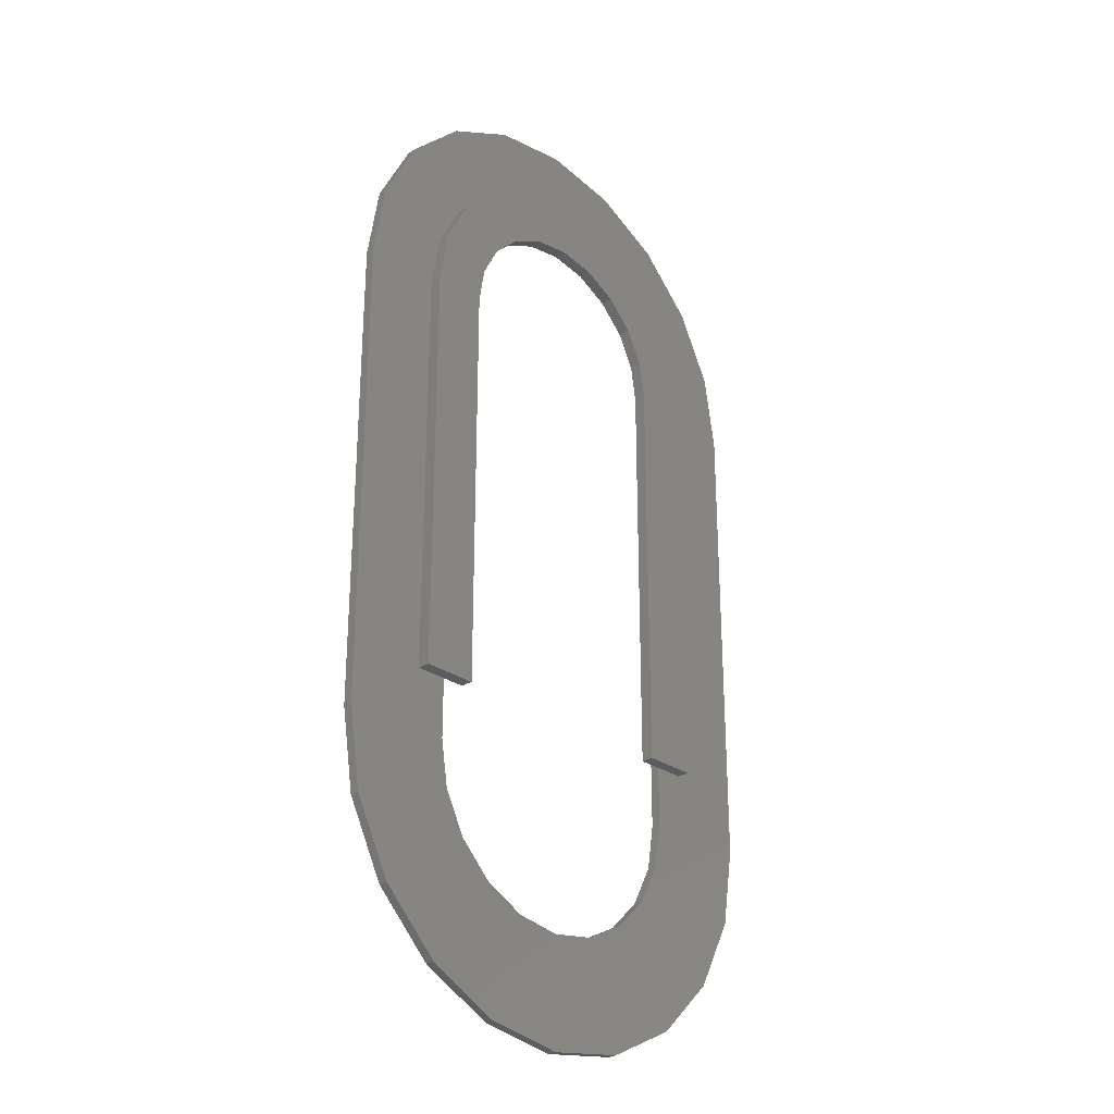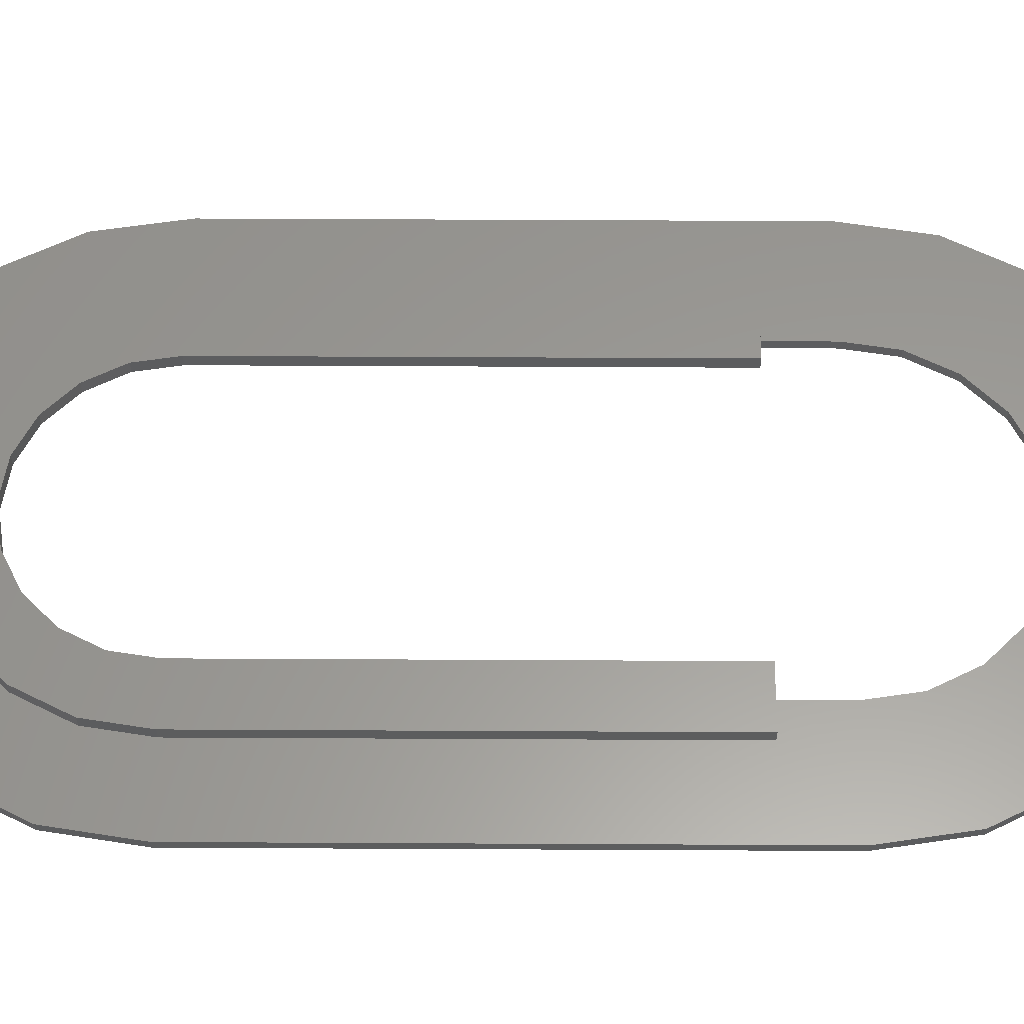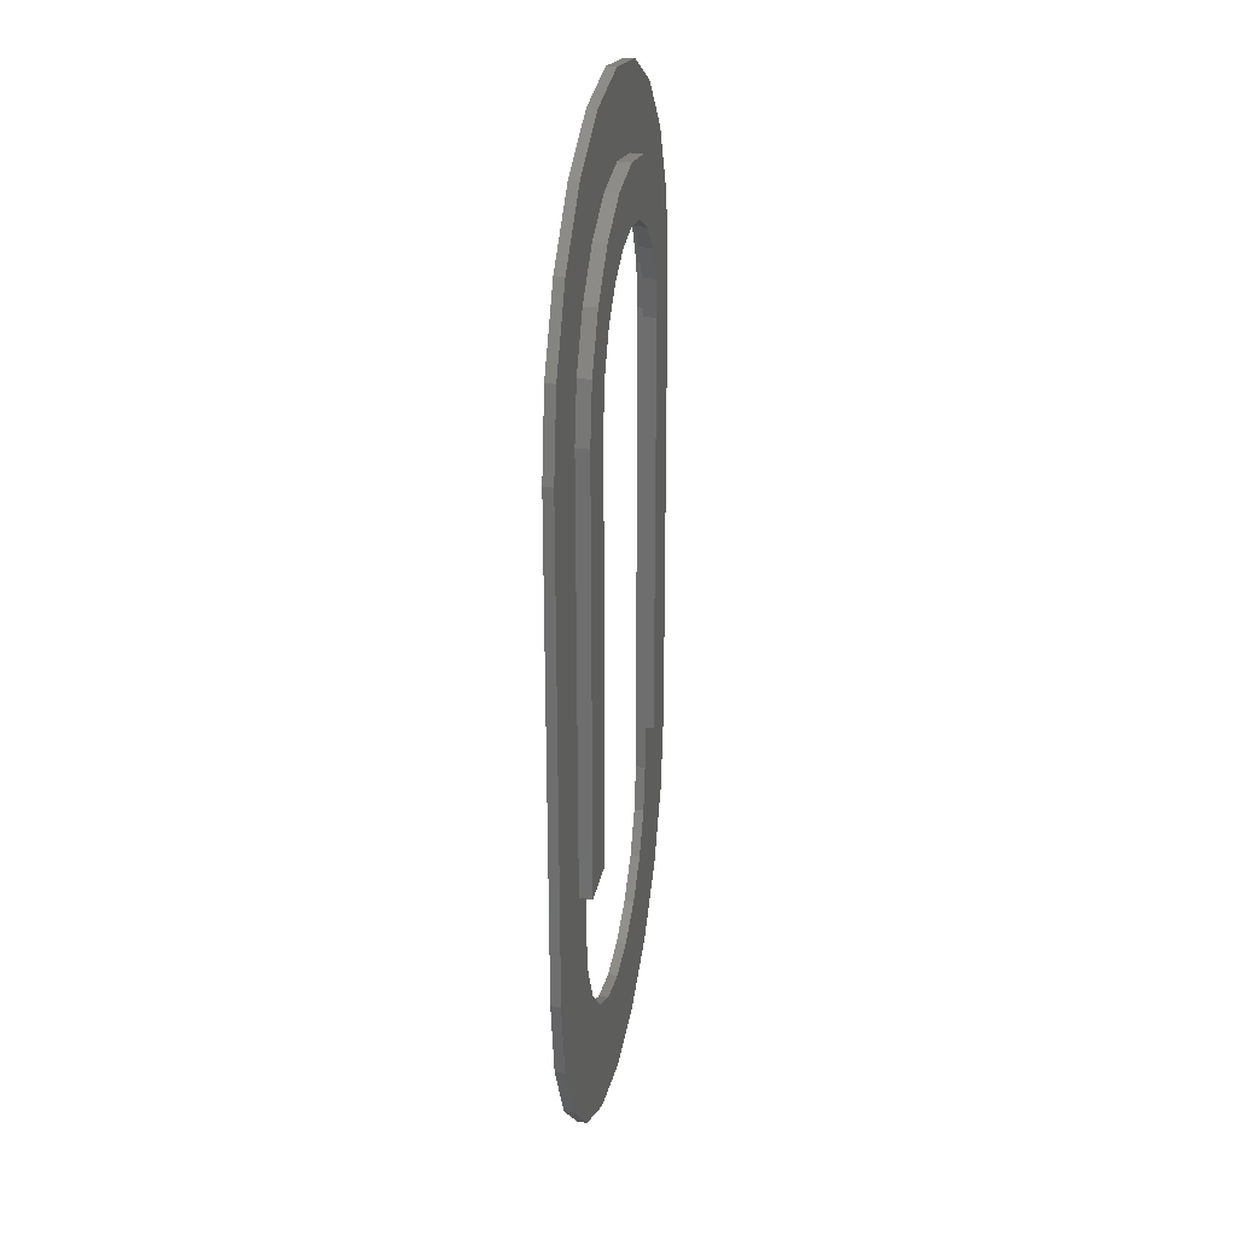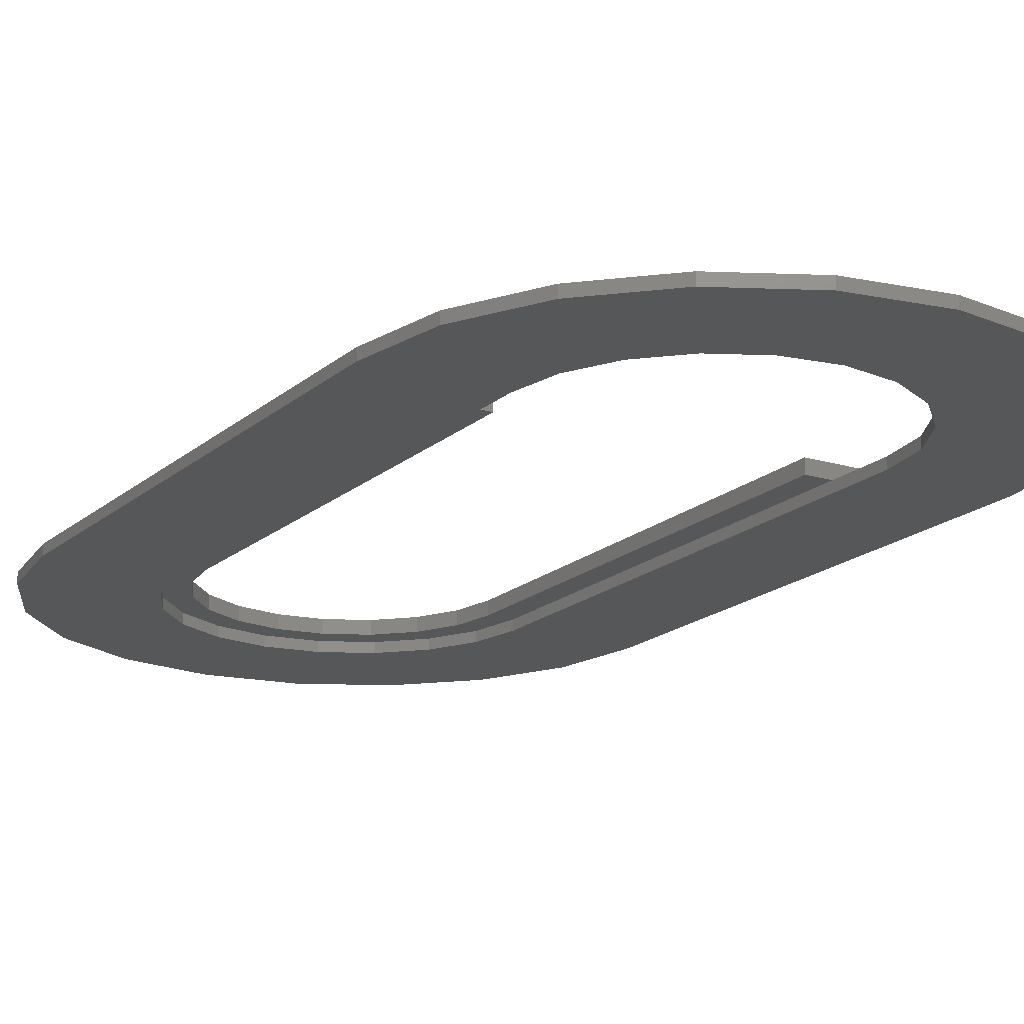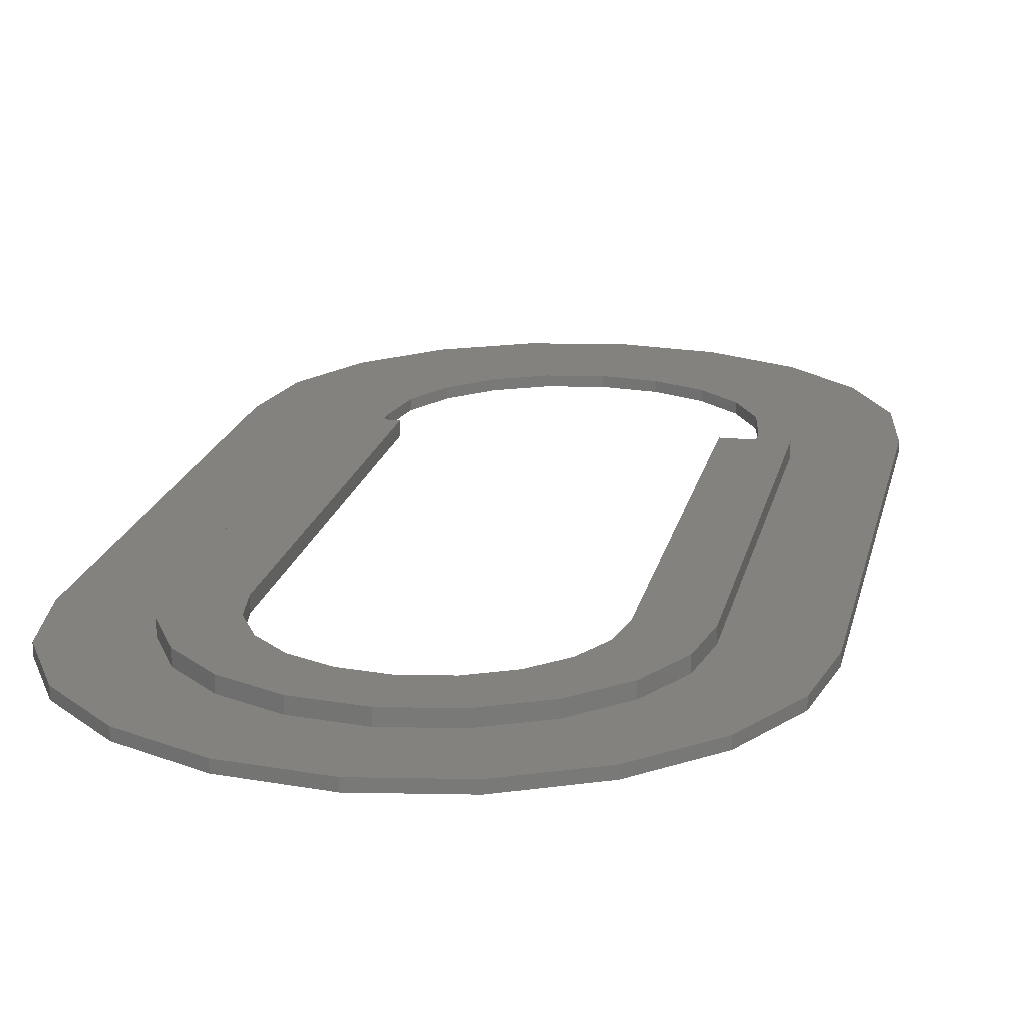
<metadata>
{"format":"stl","ext":"stl","renderer":"f3d","projection":"perspective","resolution":1024,"background":"white","views":[{"elev":-28.0,"azim":-46.2,"up":"+Y"},{"elev":59.7,"azim":-89.7,"up":"+Z"},{"elev":27.2,"azim":-79.3,"up":"+Y"},{"elev":-17.4,"azim":-31.3,"up":"+Z"},{"elev":17.5,"azim":-168.8,"up":"+Z"}]}
</metadata>
<code>
# stl→obj: 142 verts, 284 faces
v -66.74 -126 0
v -78.46 -103 3
v -78.46 -103 0
v -66.74 -126 3
v 66.74 126 3
v 48.49 144.2 0
v 48.49 144.2 3
v 66.74 126 0
v -82.5 77.5 0
v -78.46 103 3
v -78.46 103 0
v -82.5 77.5 3
v 0 -160 0
v 25.49 -156 3
v 0 -160 3
v 25.49 -156 0
v 0 160 0
v -25.49 156 3
v 0 160 3
v -25.49 156 0
v -25.49 -156 0
v -25.49 -156 3
v -57.5 -58.33 3
v -47.5 -77.5 3
v -47.5 -58.33 3
v -82.5 -77.5 3
v -48.49 -144.2 3
v -57.5 77.5 3
v -66.74 126 3
v 57.5 77.5 3
v 82.5 77.5 3
v 78.46 103 3
v 57.5 -58.33 3
v 54.69 95.27 3
v 82.5 -77.5 3
v 47.5 -77.5 3
v 46.52 111.3 3
v 33.8 124 3
v 25.49 156 3
v 17.77 132.2 3
v 0 135 3
v -17.77 132.2 3
v -33.8 124 3
v -48.49 144.2 3
v -46.52 111.3 3
v -54.69 95.27 3
v 78.46 -103 3
v 45.18 -92.18 3
v 47.5 -58.33 3
v 66.74 -126 3
v 38.43 -105.4 3
v 48.49 -144.2 3
v 27.92 -115.9 3
v 14.68 -122.7 3
v 0 -125 3
v -14.68 -122.7 3
v -27.92 -115.9 3
v -38.43 -105.4 3
v -45.18 -92.18 3
v -48.49 -144.2 0
v 47.5 -77.5 0
v 82.5 -77.5 0
v 78.46 -103 0
v 82.5 77.5 0
v 45.18 -92.18 0
v 66.74 -126 0
v 47.5 77.5 0
v 38.43 -105.4 0
v 48.49 -144.2 0
v 78.46 103 0
v 45.18 92.18 0
v 27.92 -115.9 0
v 14.68 -122.7 0
v 0 -125 0
v -14.68 -122.7 0
v -27.92 -115.9 0
v -38.43 -105.4 0
v -45.18 -92.18 0
v 38.43 105.4 0
v 27.92 115.9 0
v 25.49 156 0
v 14.68 122.7 0
v 0 125 0
v -14.68 122.7 0
v -27.92 115.9 0
v -48.49 144.2 0
v -38.43 105.4 0
v -66.74 126 0
v -45.18 92.18 0
v -47.5 77.5 0
v -47.5 -77.5 0
v -82.5 -77.5 0
v 27.92 115.9 3
v 38.43 105.4 3
v -47.5 77.5 3
v -45.18 92.18 3
v -38.43 105.4 3
v 14.68 122.7 3
v 0 125 3
v -14.68 122.7 3
v -27.92 115.9 3
v 47.5 77.5 3
v 45.18 92.18 3
v 54.69 95.27 7
v 38.04 89.86 7
v 40 77.5 7
v 32.36 101 7
v 46.52 111.3 7
v 33.8 124 7
v 23.51 109.9 7
v 17.77 132.2 7
v 12.36 115.5 7
v 0 135 7
v 0 117.5 7
v -12.36 115.5 7
v -17.77 132.2 7
v -23.51 109.9 7
v -33.8 124 7
v -32.36 101 7
v -46.52 111.3 7
v -38.04 89.86 7
v -54.69 95.27 7
v -40 77.5 7
v -57.5 77.5 7
v -40 -58.33 7
v -57.5 -58.33 7
v 57.5 77.5 7
v 57.5 -58.33 7
v 40 -58.33 7
v -40 -58.33 3
v 40 -58.33 3
v -40 77.5 3
v 40 77.5 3
v 38.04 89.86 3
v 32.36 101 3
v 23.51 109.9 3
v 12.36 115.5 3
v 0 117.5 3
v -12.36 115.5 3
v -23.51 109.9 3
v -32.36 101 3
v -38.04 89.86 3
f 1 2 3
f 2 1 4
f 5 6 7
f 6 5 8
f 9 10 11
f 10 9 12
f 13 14 15
f 14 13 16
f 17 18 19
f 18 17 20
f 21 15 22
f 15 21 13
f 23 24 25
f 26 24 23
f 24 4 27
f 28 12 23
f 12 29 10
f 26 23 12
f 24 26 2
f 24 2 4
f 30 31 32
f 33 31 30
f 34 32 5
f 31 33 35
f 36 35 33
f 32 34 30
f 37 5 7
f 5 37 34
f 7 38 37
f 39 38 7
f 39 40 38
f 19 40 39
f 19 41 40
f 19 42 41
f 18 42 19
f 18 43 42
f 44 43 18
f 43 44 45
f 29 45 44
f 45 29 46
f 46 12 28
f 12 46 29
f 35 36 47
f 48 47 36
f 36 33 49
f 47 48 50
f 51 50 48
f 50 51 52
f 53 52 51
f 53 14 52
f 54 14 53
f 55 14 54
f 55 15 14
f 56 15 55
f 56 22 15
f 57 22 56
f 27 57 58
f 27 58 59
f 57 27 22
f 27 59 24
f 60 22 27
f 22 60 21
f 61 62 63
f 62 61 64
f 65 63 66
f 67 64 61
f 68 66 69
f 64 67 70
f 71 70 67
f 63 65 61
f 66 68 65
f 69 72 68
f 16 72 69
f 16 73 72
f 13 73 16
f 13 74 73
f 13 75 74
f 21 75 13
f 21 76 75
f 60 76 21
f 76 60 77
f 3 78 1
f 77 1 78
f 1 77 60
f 70 71 8
f 79 8 71
f 8 79 6
f 80 6 79
f 80 81 6
f 82 81 80
f 83 81 82
f 83 17 81
f 84 17 83
f 84 20 17
f 85 20 84
f 86 85 87
f 88 87 89
f 85 86 20
f 11 89 90
f 91 92 90
f 78 3 91
f 9 90 92
f 91 3 92
f 11 90 9
f 87 88 86
f 89 11 88
f 20 44 18
f 44 20 86
f 47 62 35
f 62 47 63
f 31 70 32
f 70 31 64
f 35 64 31
f 64 35 62
f 52 66 50
f 66 52 69
f 3 26 92
f 26 3 2
f 92 12 9
f 12 92 26
f 88 44 86
f 44 88 29
f 60 4 1
f 4 60 27
f 11 29 88
f 29 11 10
f 16 52 14
f 52 16 69
f 32 8 5
f 8 32 70
f 6 39 7
f 39 6 81
f 81 19 39
f 19 81 17
f 50 63 47
f 63 50 66
f 79 93 80
f 93 79 94
f 57 77 58
f 77 57 76
f 58 78 59
f 78 58 77
f 59 91 24
f 91 59 78
f 95 89 96
f 89 95 90
f 68 48 65
f 48 68 51
f 72 51 68
f 51 72 53
f 25 90 95
f 91 25 24
f 25 91 90
f 96 87 97
f 87 96 89
f 75 57 56
f 57 75 76
f 72 54 53
f 54 72 73
f 65 36 61
f 36 65 48
f 83 98 99
f 98 83 82
f 84 99 100
f 99 84 83
f 97 85 101
f 85 97 87
f 67 49 102
f 61 49 67
f 49 61 36
f 73 55 54
f 55 73 74
f 67 103 71
f 103 67 102
f 71 94 79
f 94 71 103
f 82 93 98
f 93 82 80
f 85 100 101
f 100 85 84
f 74 56 55
f 56 74 75
f 104 105 106
f 107 108 109
f 108 107 105
f 109 110 107
f 111 110 109
f 111 112 110
f 113 112 111
f 113 114 112
f 113 115 114
f 116 115 113
f 116 117 115
f 118 117 116
f 117 118 119
f 120 119 118
f 119 120 121
f 122 121 120
f 121 122 123
f 123 122 124
f 123 124 125
f 125 124 126
f 106 127 104
f 105 104 108
f 127 106 128
f 128 106 129
f 108 38 109
f 38 108 37
f 128 30 127
f 30 128 33
f 40 113 111
f 113 40 41
f 45 118 43
f 118 45 120
f 127 34 104
f 34 127 30
f 41 116 113
f 116 41 42
f 42 118 116
f 118 42 43
f 28 122 46
f 122 28 124
f 23 124 28
f 124 23 126
f 46 120 45
f 120 46 122
f 38 111 109
f 111 38 40
f 104 37 108
f 37 104 34
f 25 126 23
f 126 25 125
f 125 25 130
f 49 129 131
f 129 49 128
f 128 49 33
f 95 132 130
f 95 130 25
f 132 95 96
f 133 102 49
f 133 49 131
f 102 133 103
f 134 103 133
f 103 134 94
f 135 94 134
f 135 93 94
f 136 93 135
f 136 98 93
f 137 98 136
f 138 98 137
f 138 99 98
f 139 99 138
f 139 100 99
f 140 100 139
f 140 101 100
f 141 101 140
f 97 141 142
f 141 97 101
f 96 142 132
f 142 96 97
f 125 132 123
f 132 125 130
f 137 110 112
f 110 137 136
f 139 114 115
f 114 139 138
f 134 107 135
f 107 134 105
f 119 140 117
f 140 119 141
f 140 115 117
f 115 140 139
f 121 141 119
f 141 121 142
f 138 112 114
f 112 138 137
f 131 106 133
f 106 131 129
f 135 110 136
f 110 135 107
f 133 105 134
f 105 133 106
f 123 142 121
f 142 123 132

</code>
